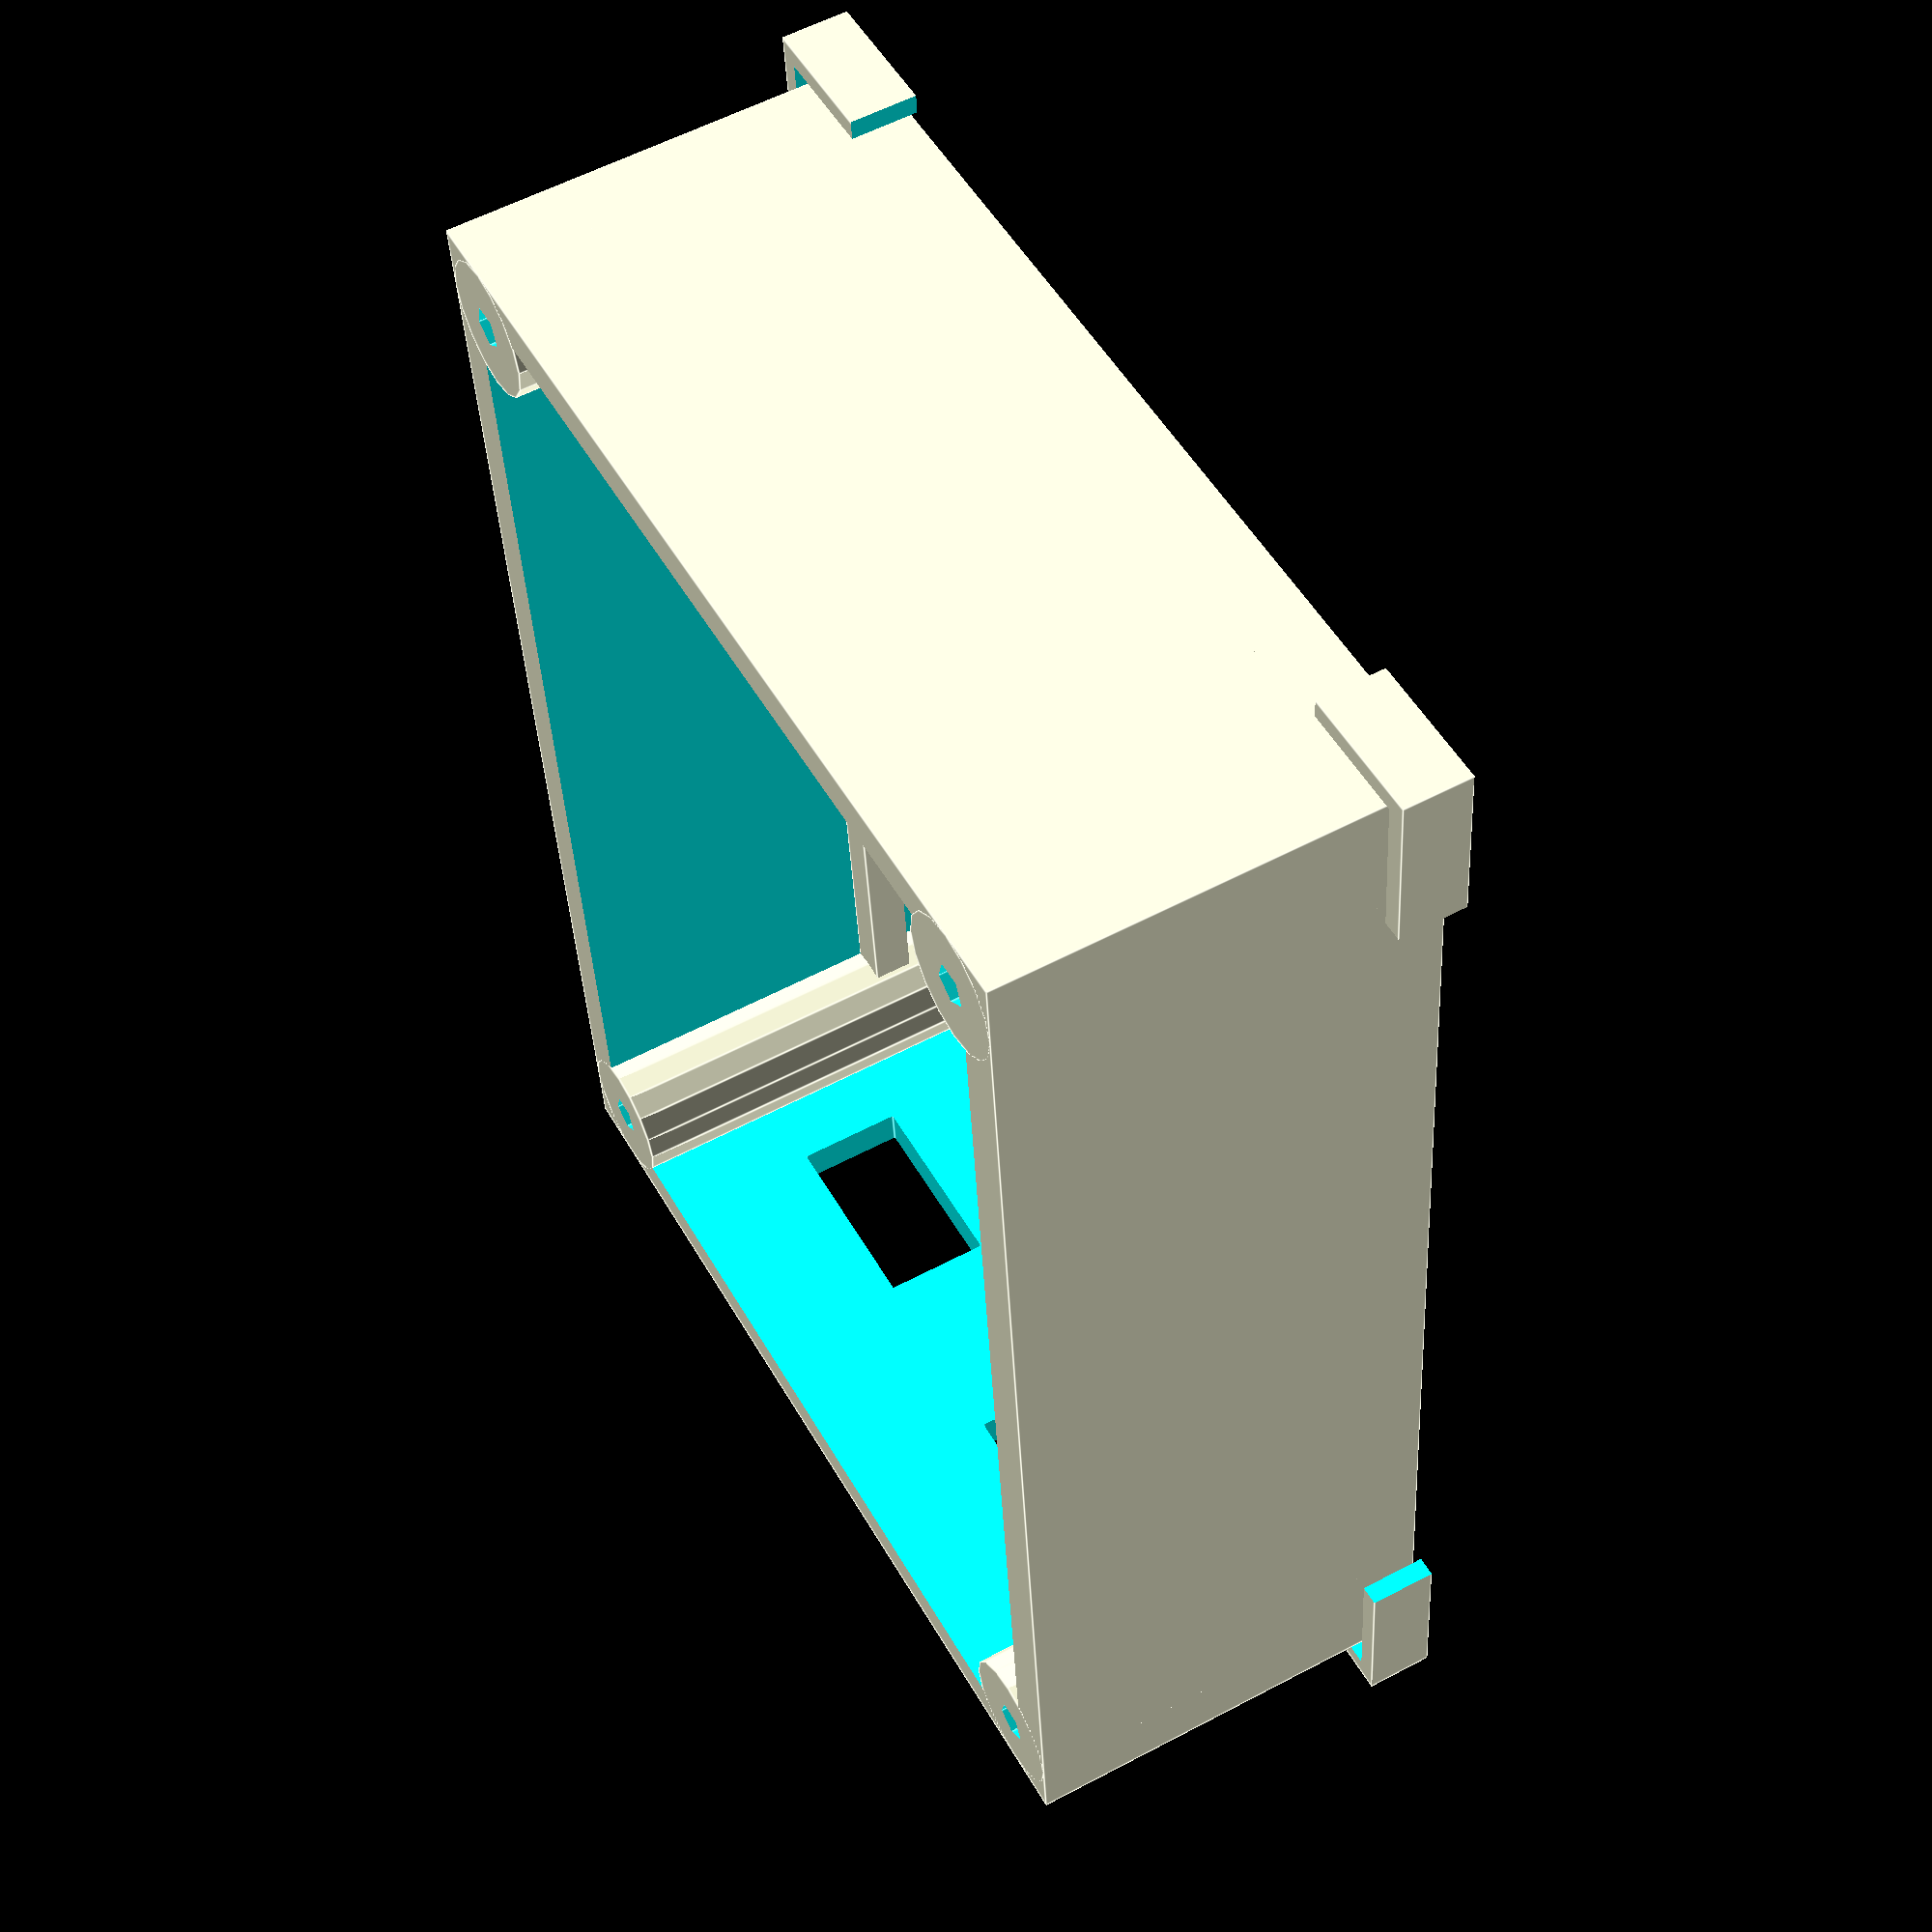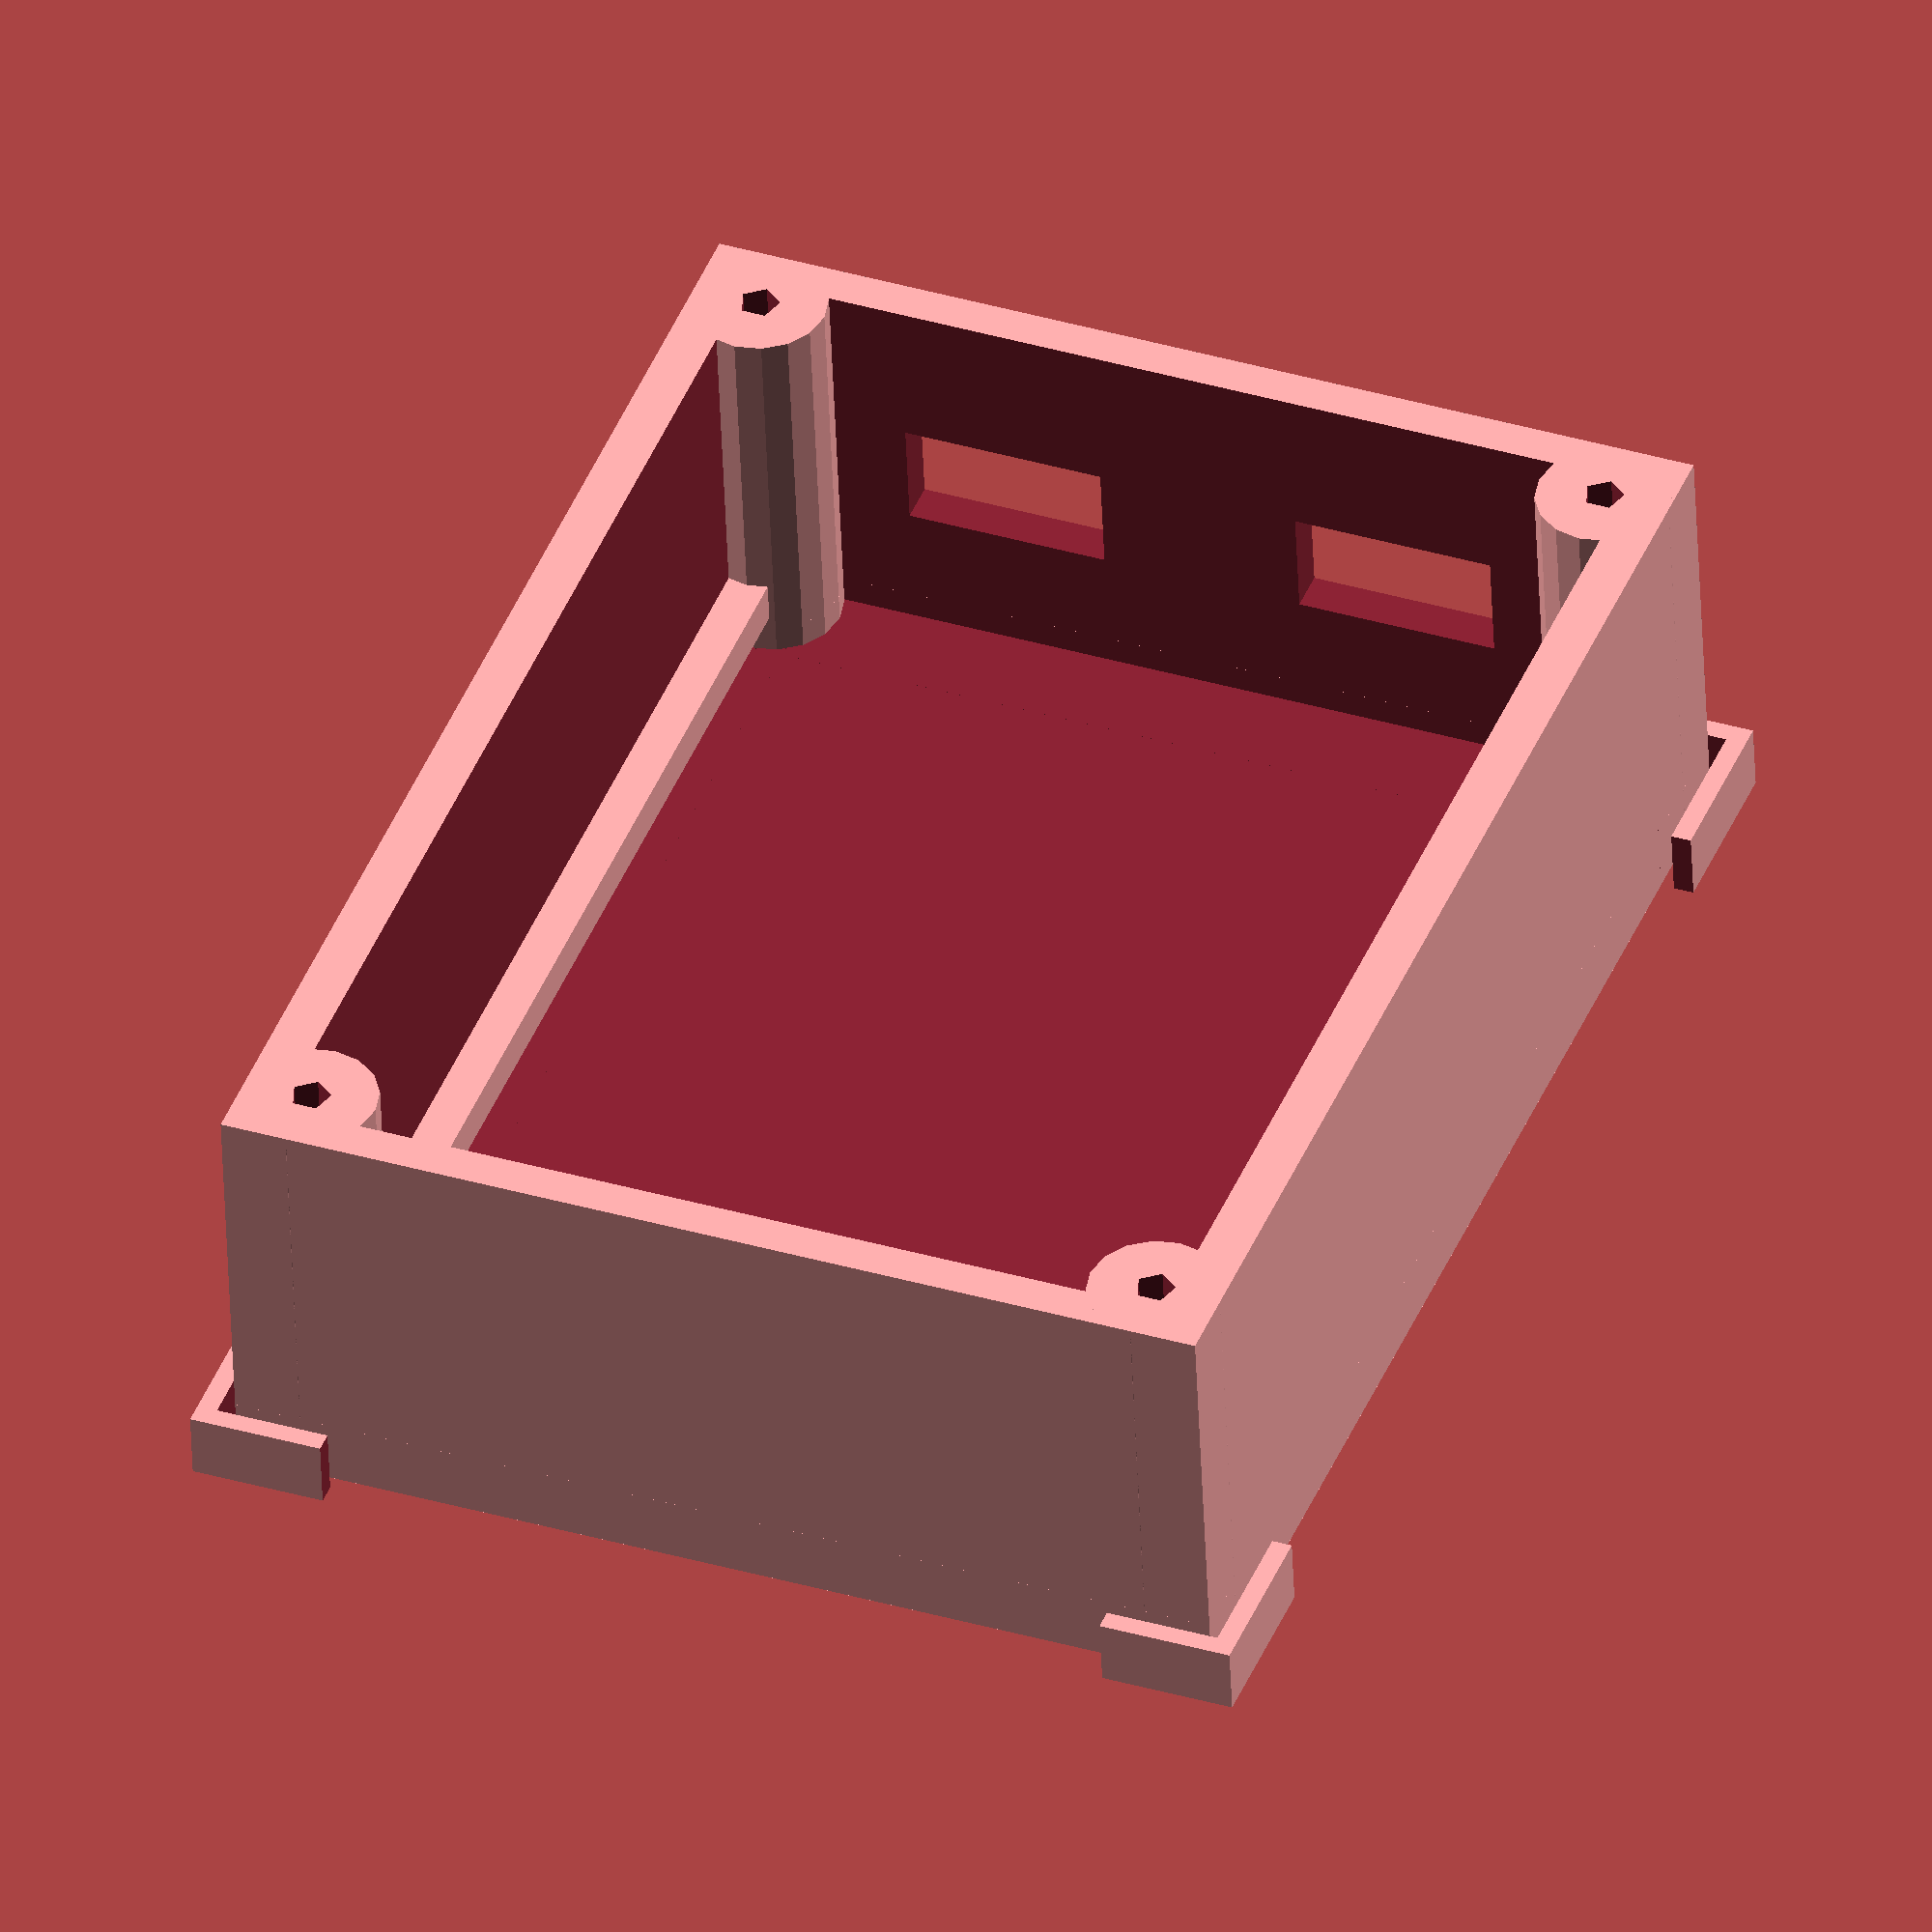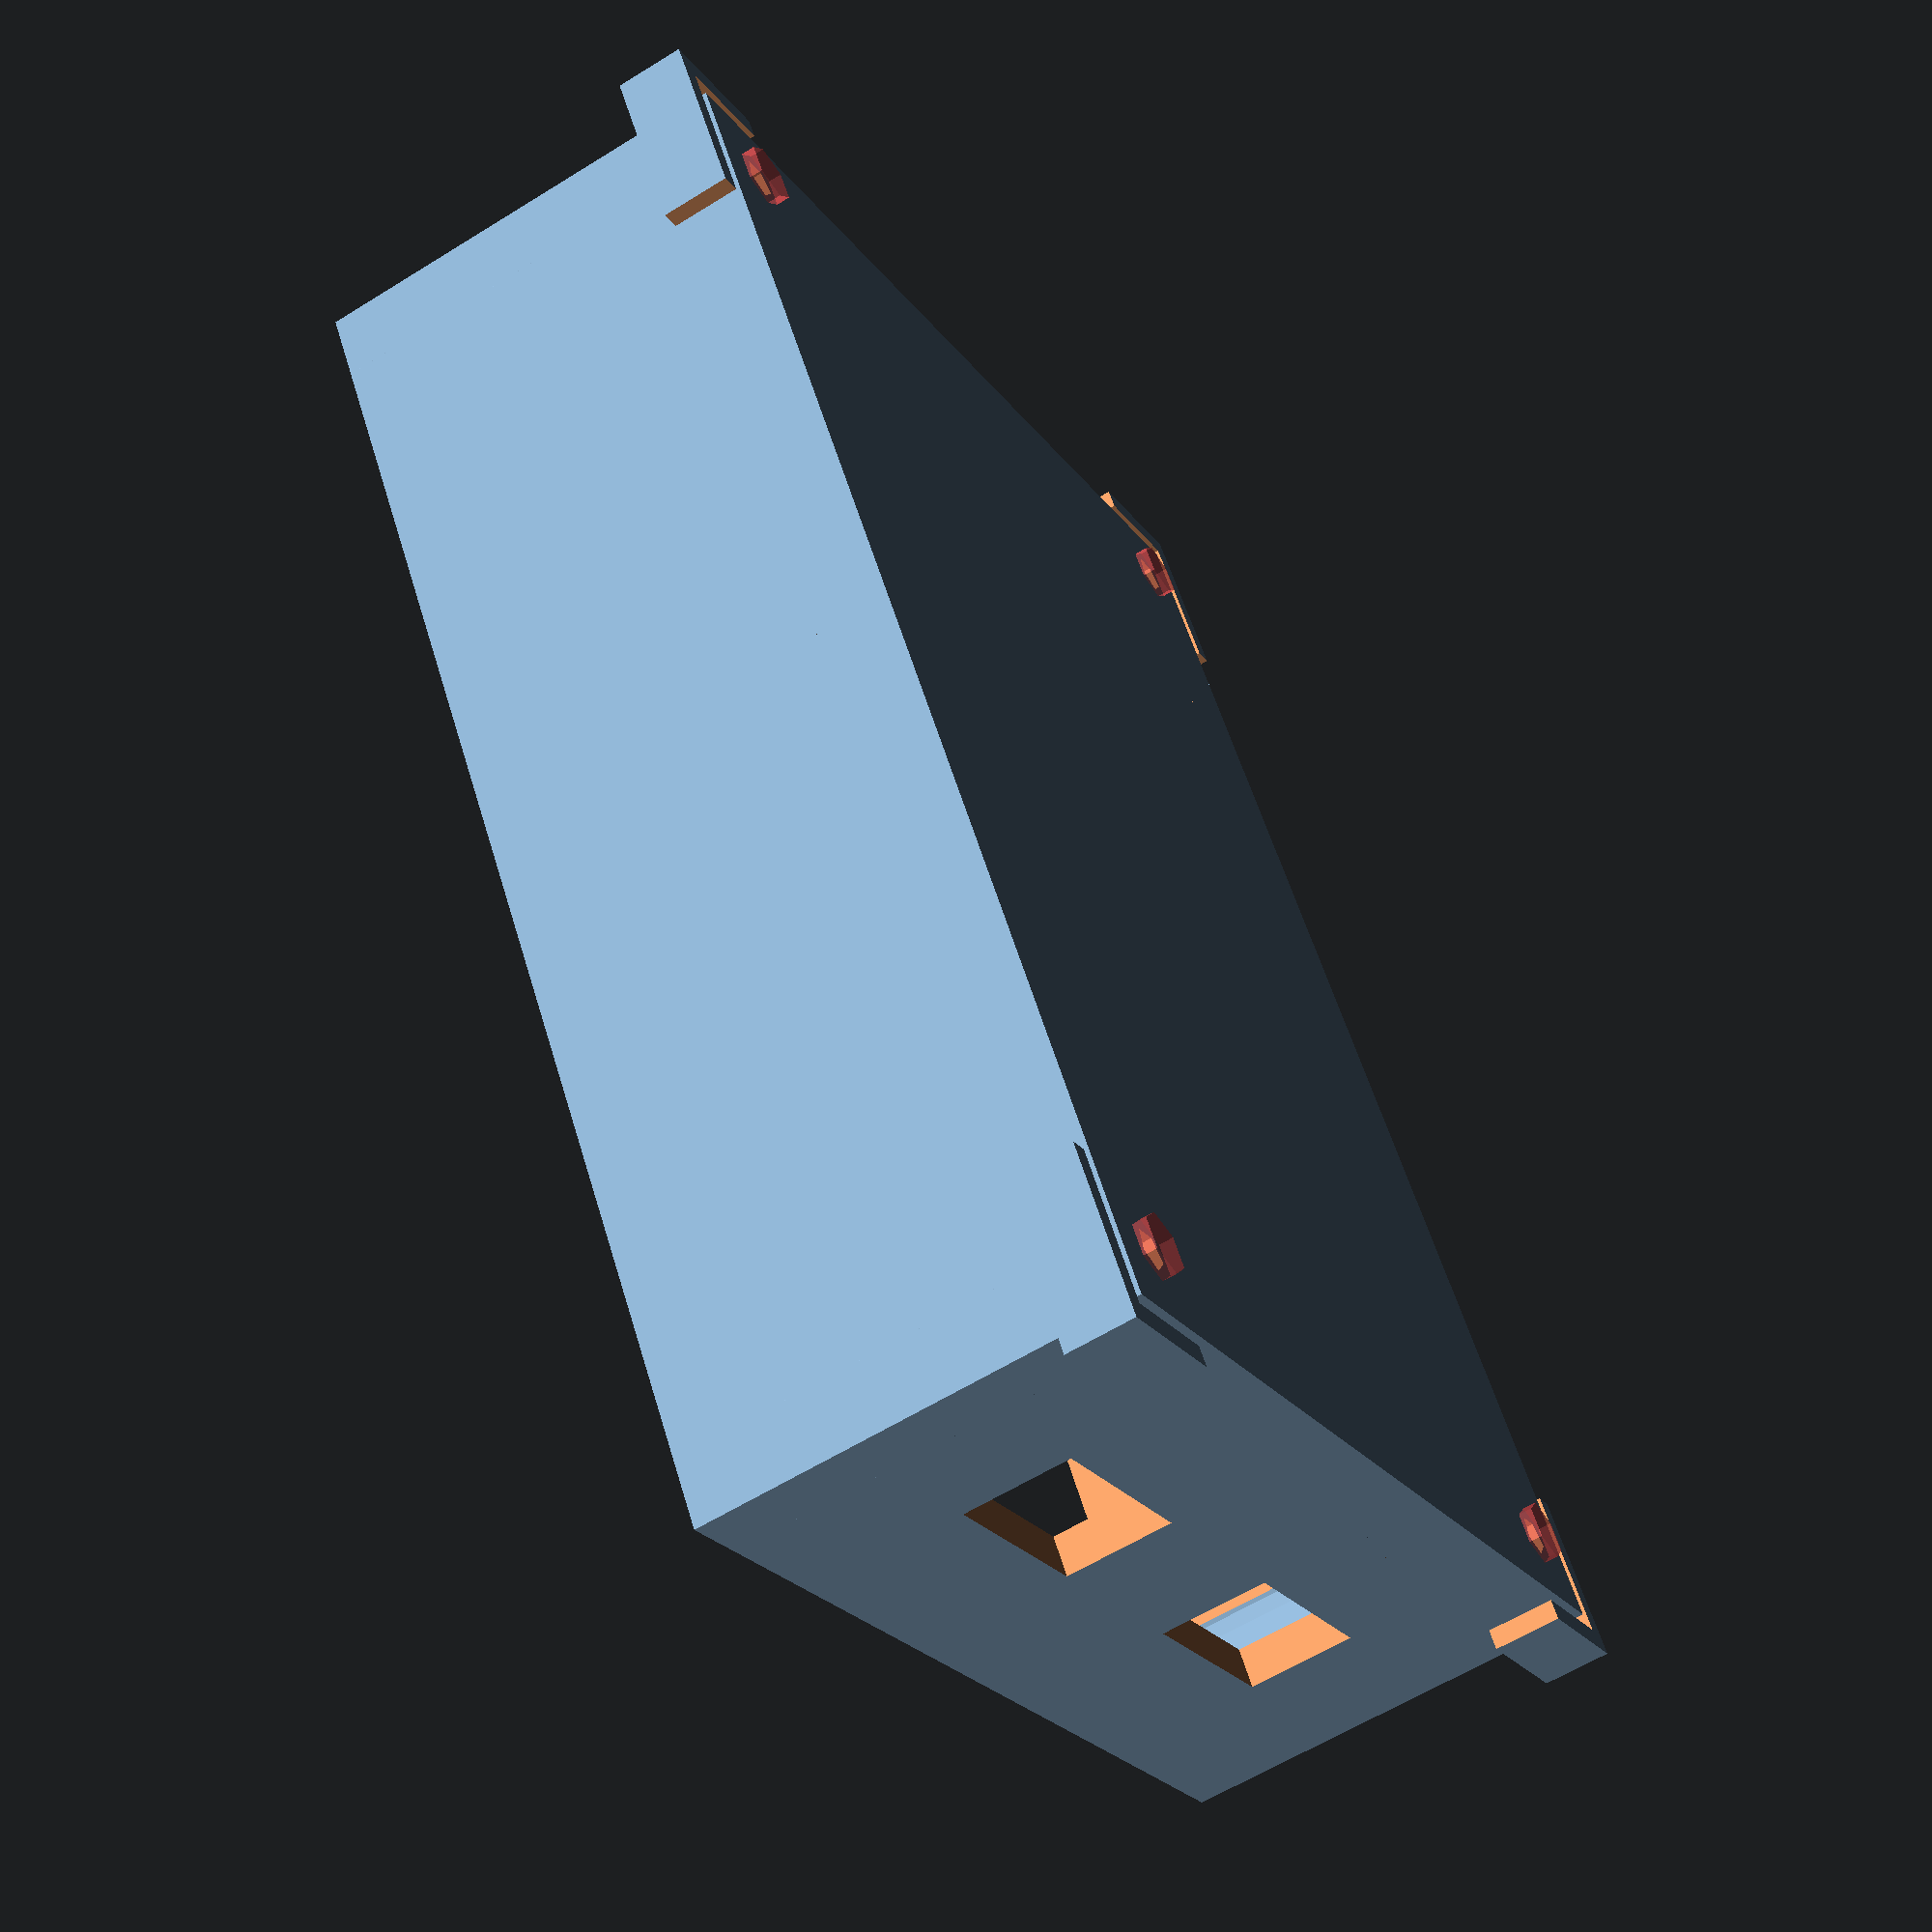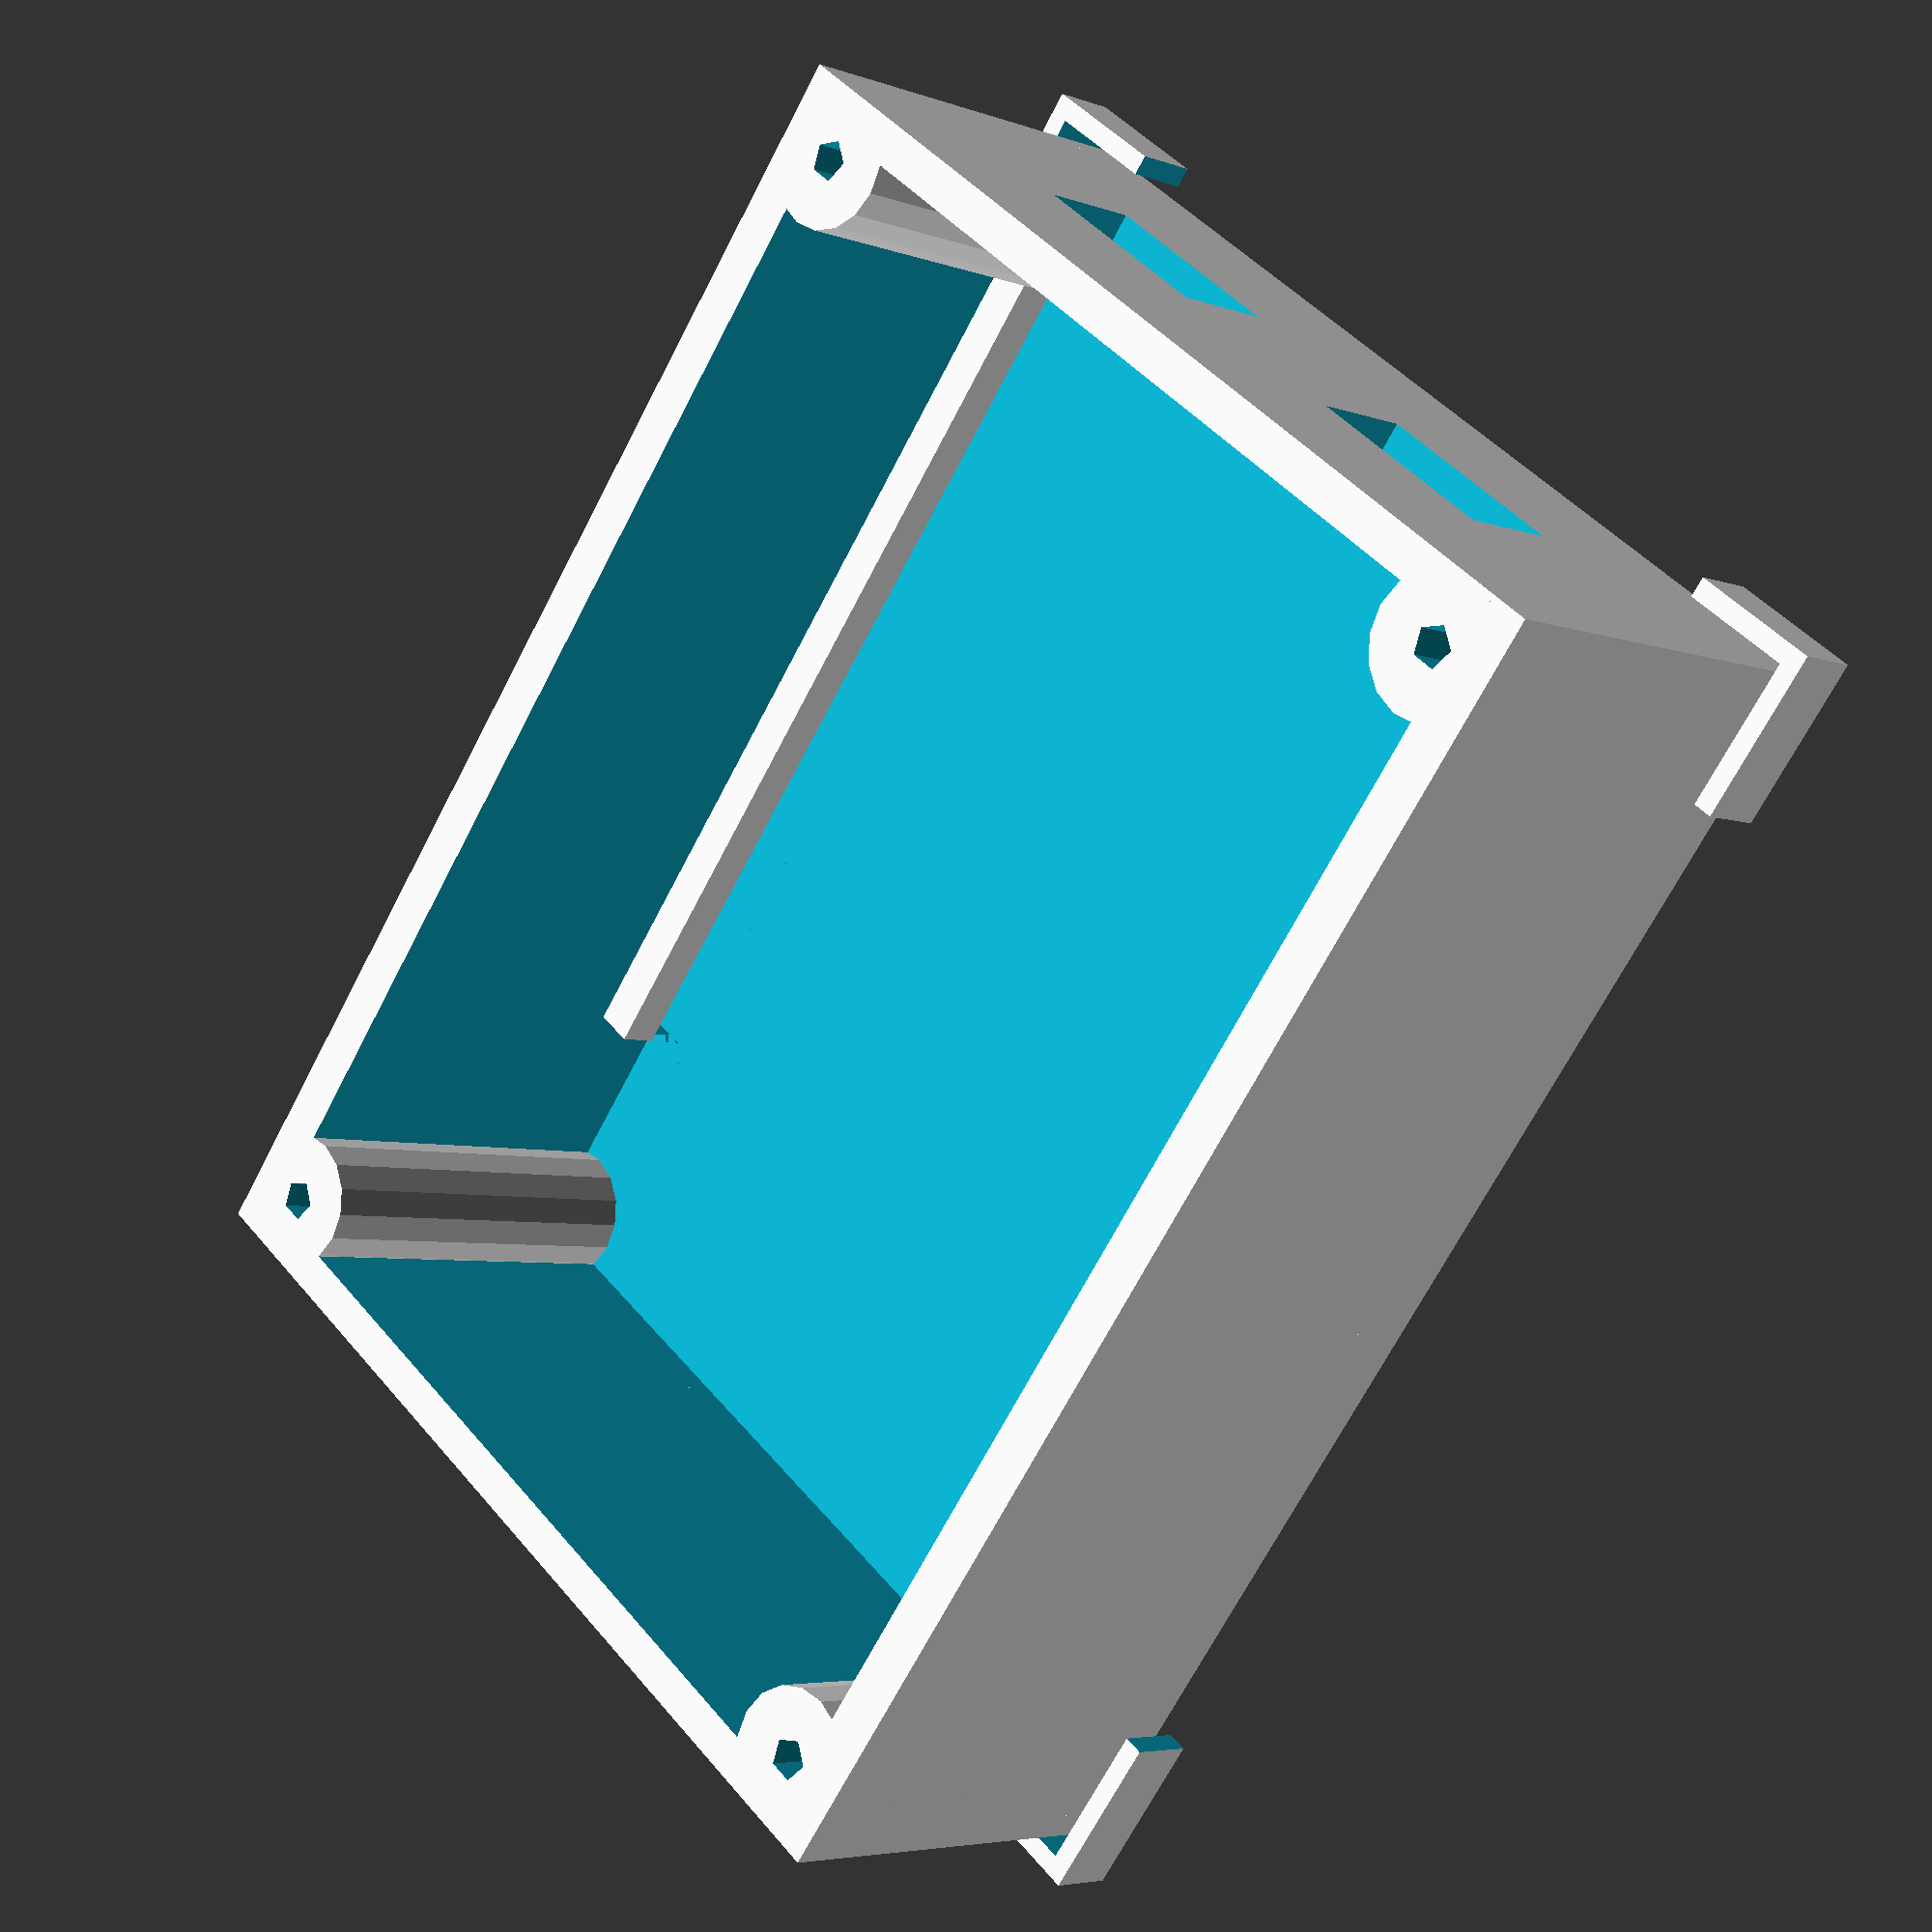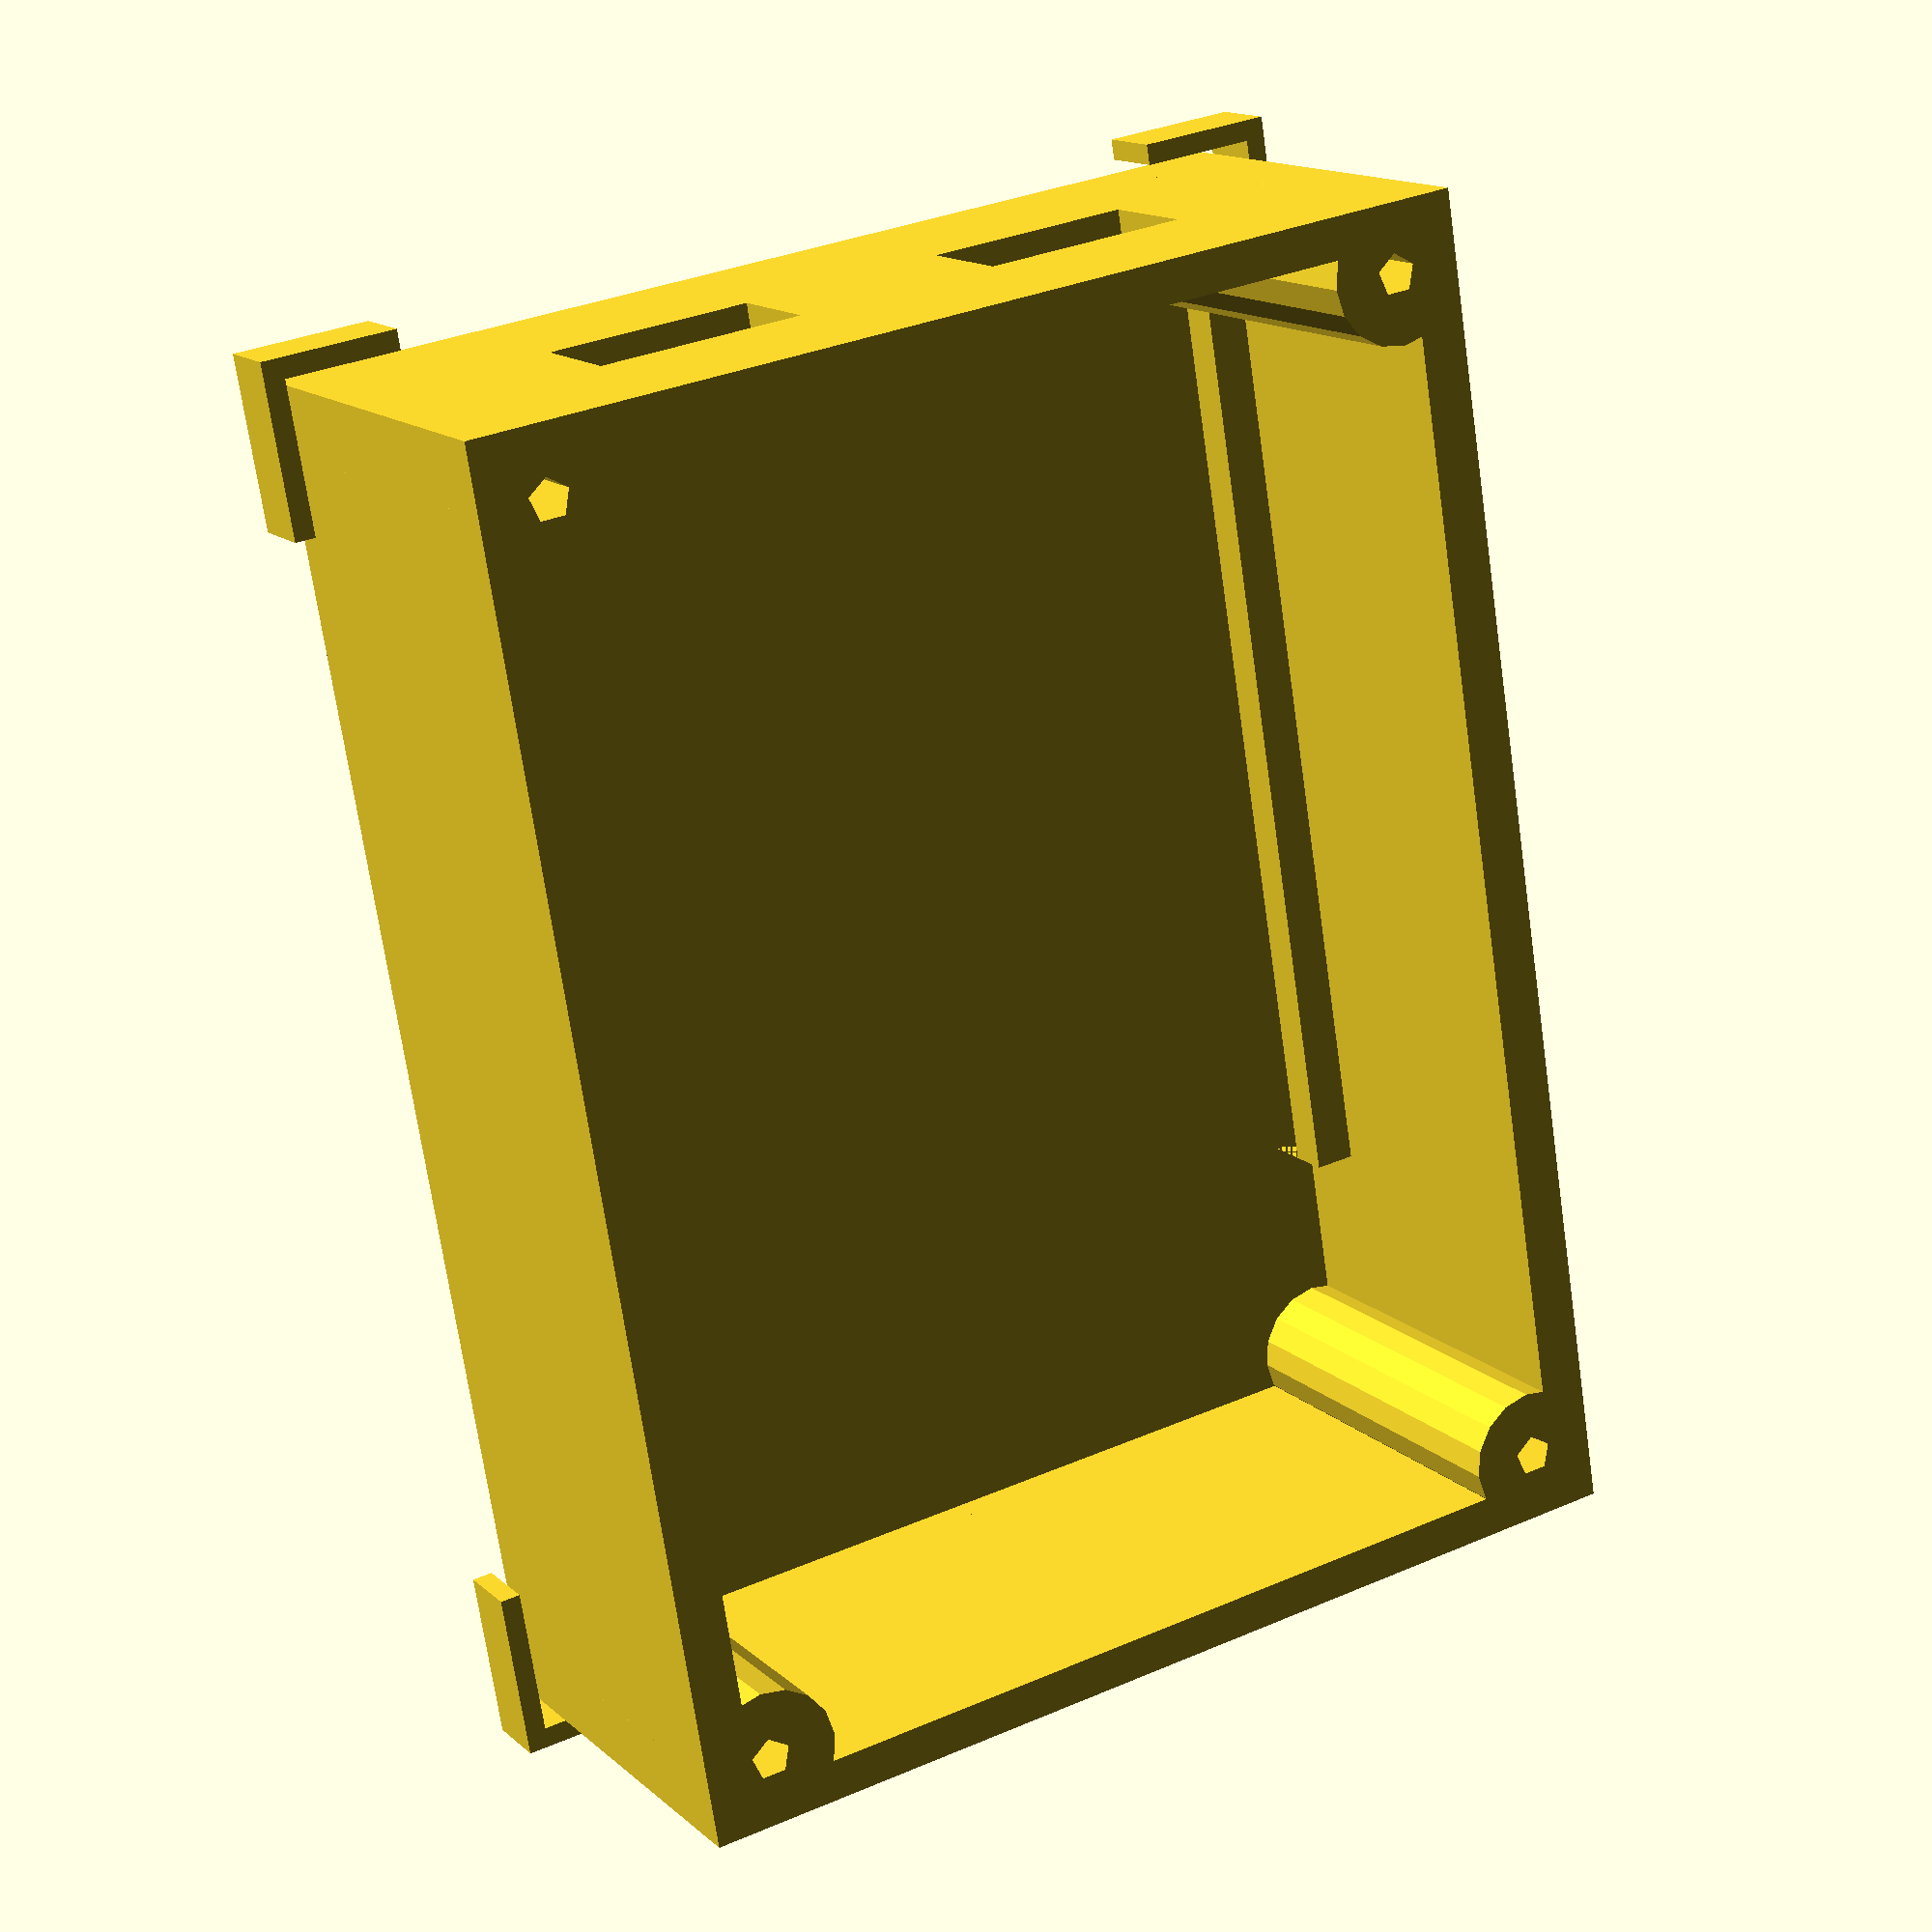
<openscad>

BoxHeight = 32;
BoxWidth = 100;
BoxLength = 75;
ScrewHoleRadius = 5;

CoverHoles = [ [ BoxWidth / 2 - ScrewHoleRadius,  BoxLength / 2 - ScrewHoleRadius,  BoxHeight/2-4.5],
	[BoxWidth / 2 - ScrewHoleRadius, -1 * BoxLength / 2 + ScrewHoleRadius, BoxHeight/2-4.5],
	[-1 *BoxWidth / 2 + ScrewHoleRadius, BoxLength / 2 - ScrewHoleRadius, BoxHeight/2-4.5],
	[-1 * BoxWidth / 2 + ScrewHoleRadius, -1 * BoxLength / 2 + ScrewHoleRadius, BoxHeight/2-4.5]];

module ioio() {
	for(i = [ [ 31.25,  12.5,  0],
		[31.25, -12.5, 0],
		[-31.25, 12.5, 0],
		[-31.25, -12.5, 0]])
	{
		translate(i)
		cylinder(r=2.5, h=6);
	}
}

module dual_holder() {
	translate([0,-15.5,0]) ioio();
	translate([0,15.5,0]) ioio();

	difference() {
		difference() {
			cube(size=[69,68,3], center=true);
			translate([0,-15,0]) cube(size=[50,20, 4], center=true);
		}
		translate([0,15,0]) cube(size=[50,20, 4], center=true);
	}
}


//translate([7,0,0]) color("SteelBlue") dual_holder();

difference() {
	translate([7,-32.5,0]) cube(size=[69,3,9], center=true);
	translate([7,0,0]) dual_holder();
}
difference() {
	translate([7,32.5,0]) cube(size=[69,3,9], center=true);
	translate([7,0,0]) dual_holder();
}

//translate([-37,0,10]) color("orange") cube(size=[18,52.5,26.5], center=true);

difference() {
union() {
	difference() {
		difference() {
			difference() {
				translate([0,0,BoxHeight/2-4.5]) cube(size=[BoxWidth,BoxLength,BoxHeight], center=true);
				translate([0,0,BoxHeight/2-1.5]) cube(size=[BoxWidth-6,BoxLength-7,BoxHeight], center=true);		
			}	
			translate([BoxWidth/2,-15,12.1]) cube([7,15,8], center=true);
		}
		translate([BoxWidth/2,15,12.1]) cube([7,15,8], center=true);
	}


	//top mounts
	for(i = CoverHoles)
	{
		translate(i) cylinder(r=ScrewHoleRadius, h=BoxHeight, center=true);	
	}
}

for (i = CoverHoles) {
	#translate([0,0,-1 * BoxHeight/2 + 1]) translate(i) cylinder(r=2.25, h=4, center=true, $fn=6);
	translate(i) cylinder(r=1.5, h=BoxHeight + 1, center=true);
}
}

//heat shields
difference() {
	difference() {
		difference() {
			translate([0,0,-2]) cube(size=[BoxWidth+5,BoxLength+5,5], center=true);
			translate([0,0,-2]) cube(size=[BoxWidth+2,BoxLength+2,6], center=true);
		}
		translate([0,0,-2]) cube(size=[BoxWidth+6,BoxLength-15,6], center=true);
	}
	translate([0,0,-2]) cube(size=[BoxLength+5,BoxLength+6,6], center=true);
}

</openscad>
<views>
elev=302.8 azim=84.3 roll=61.1 proj=p view=edges
elev=48.2 azim=291.0 roll=2.2 proj=o view=solid
elev=60.8 azim=122.3 roll=122.4 proj=p view=solid
elev=185.1 azim=127.6 roll=138.7 proj=p view=wireframe
elev=345.5 azim=260.6 roll=330.6 proj=p view=wireframe
</views>
